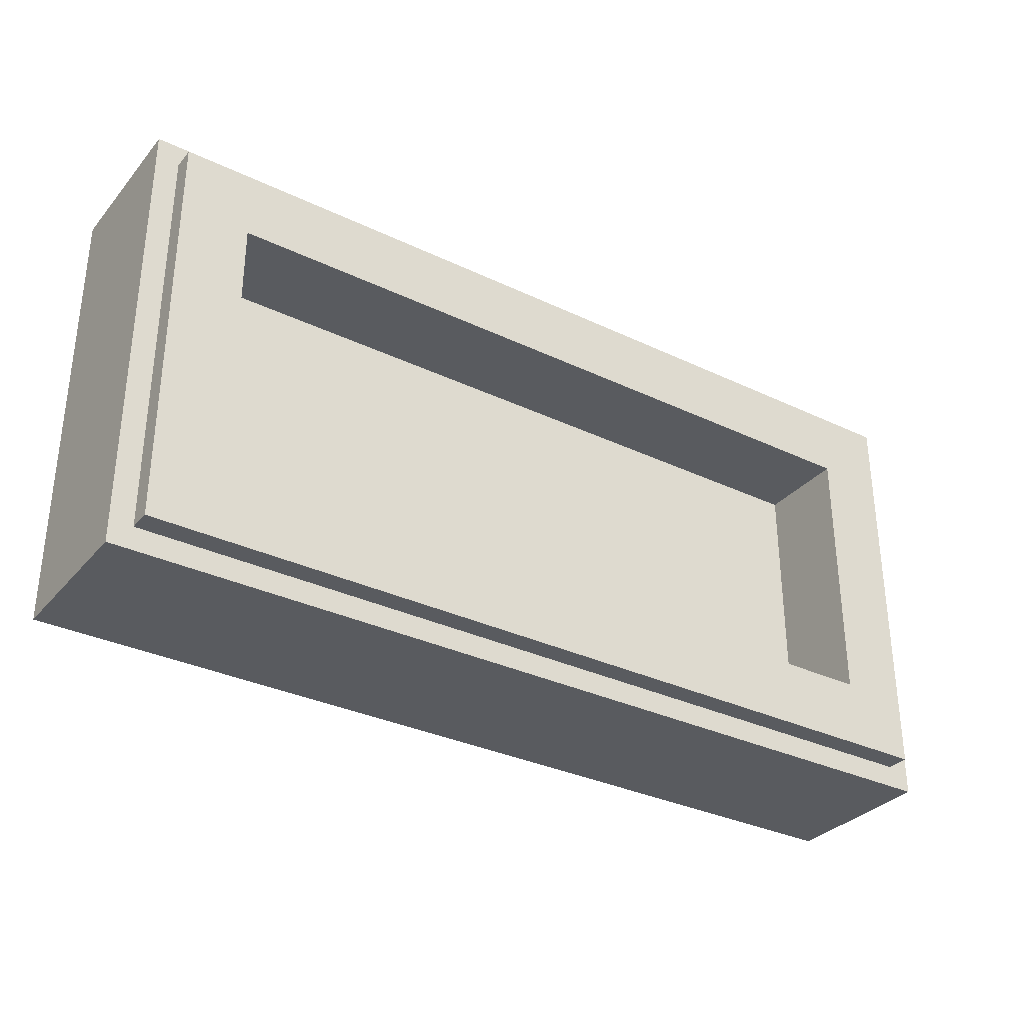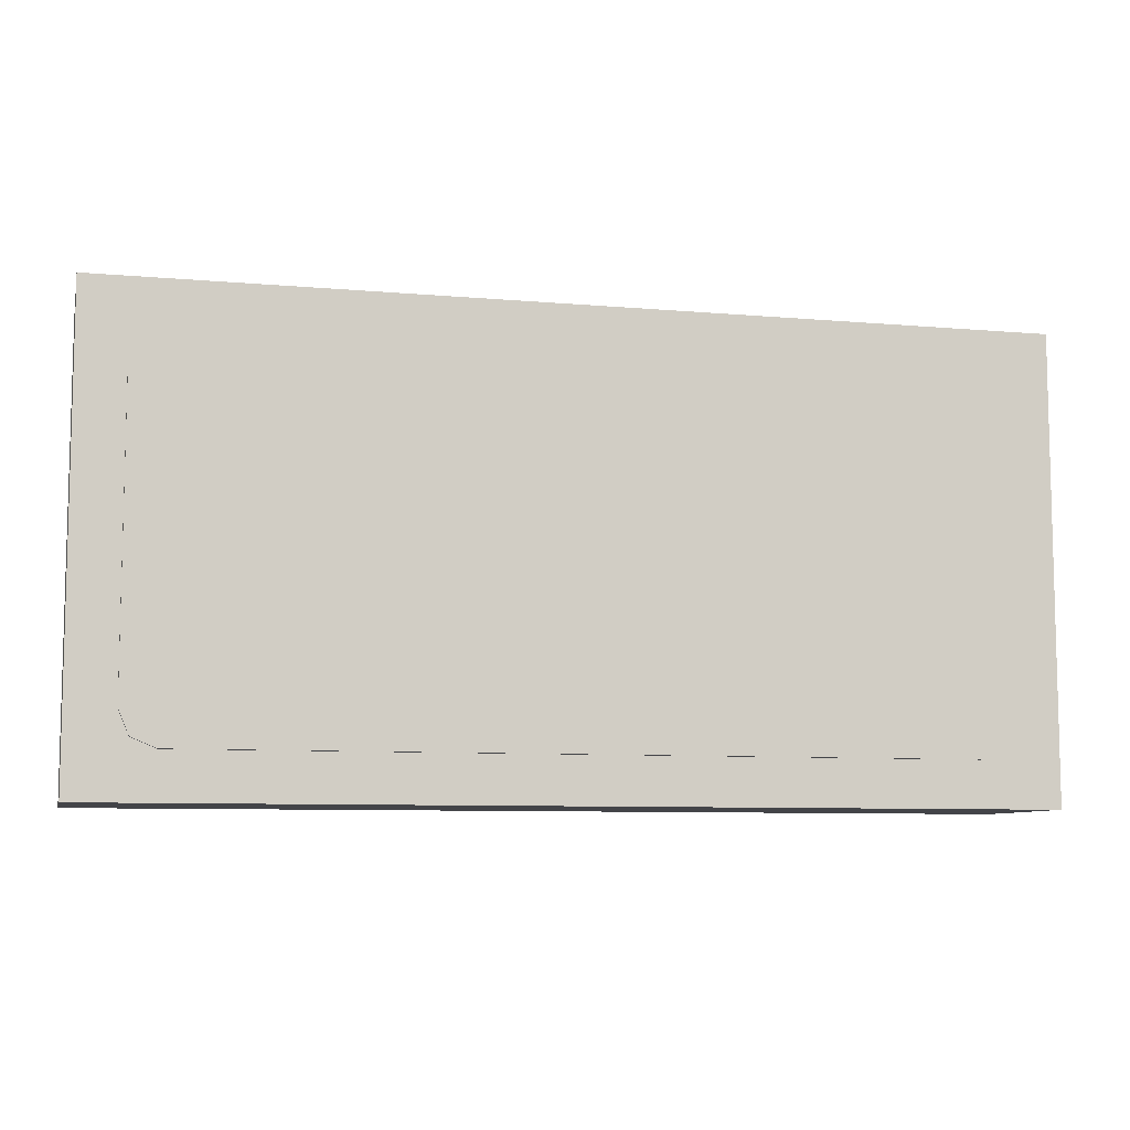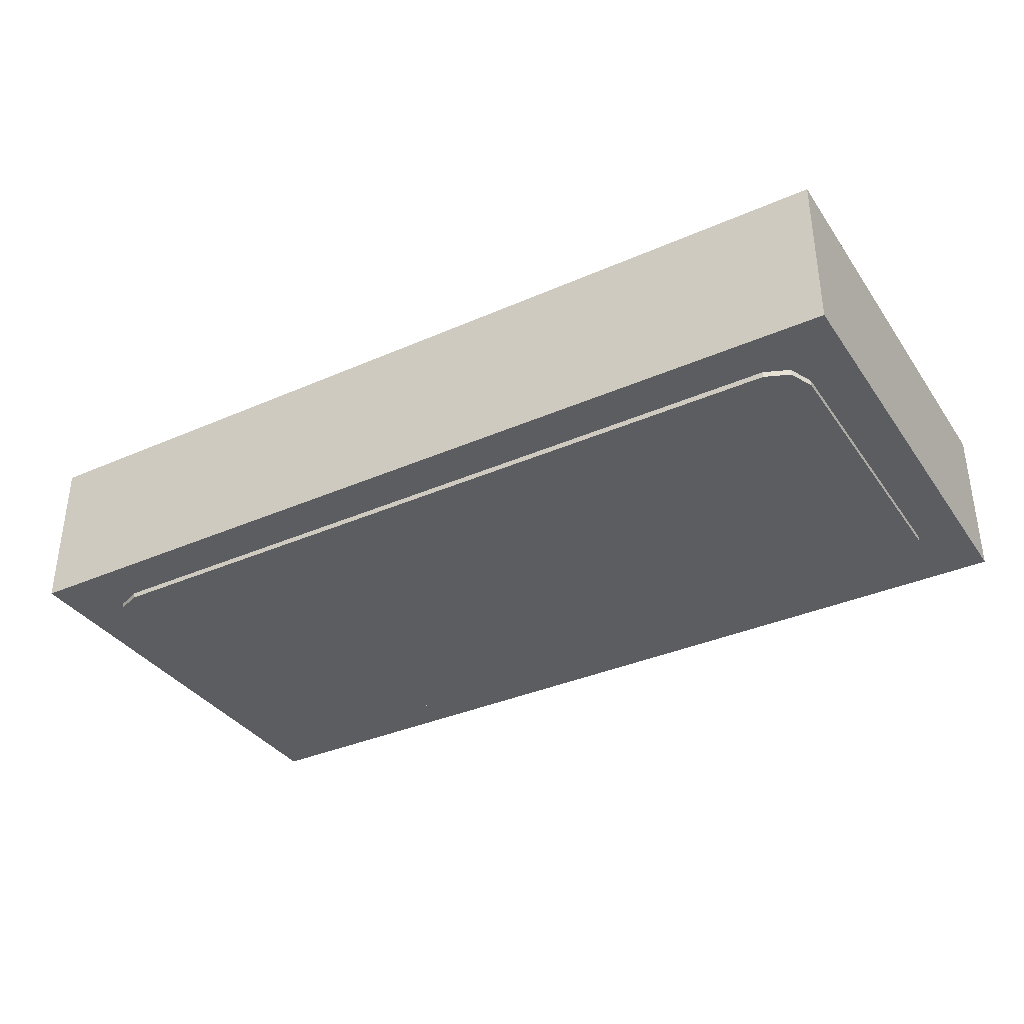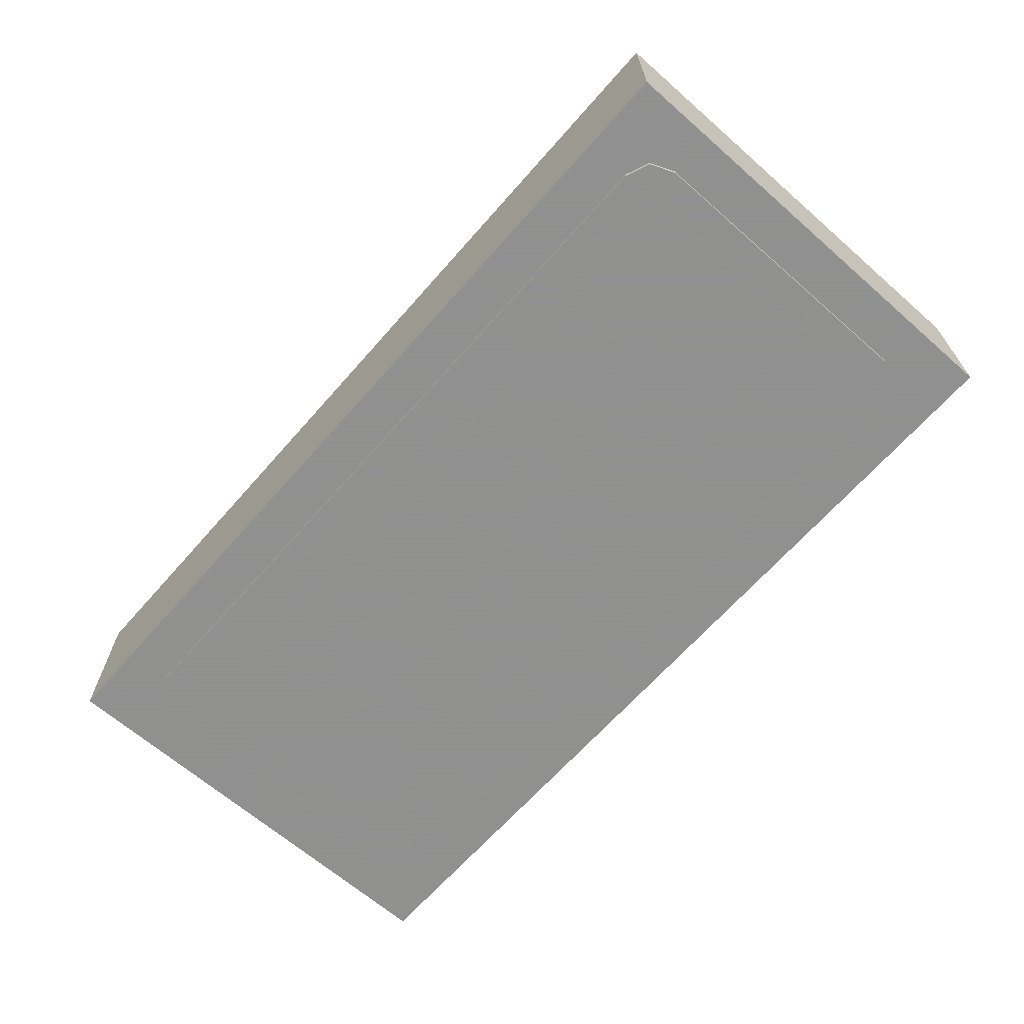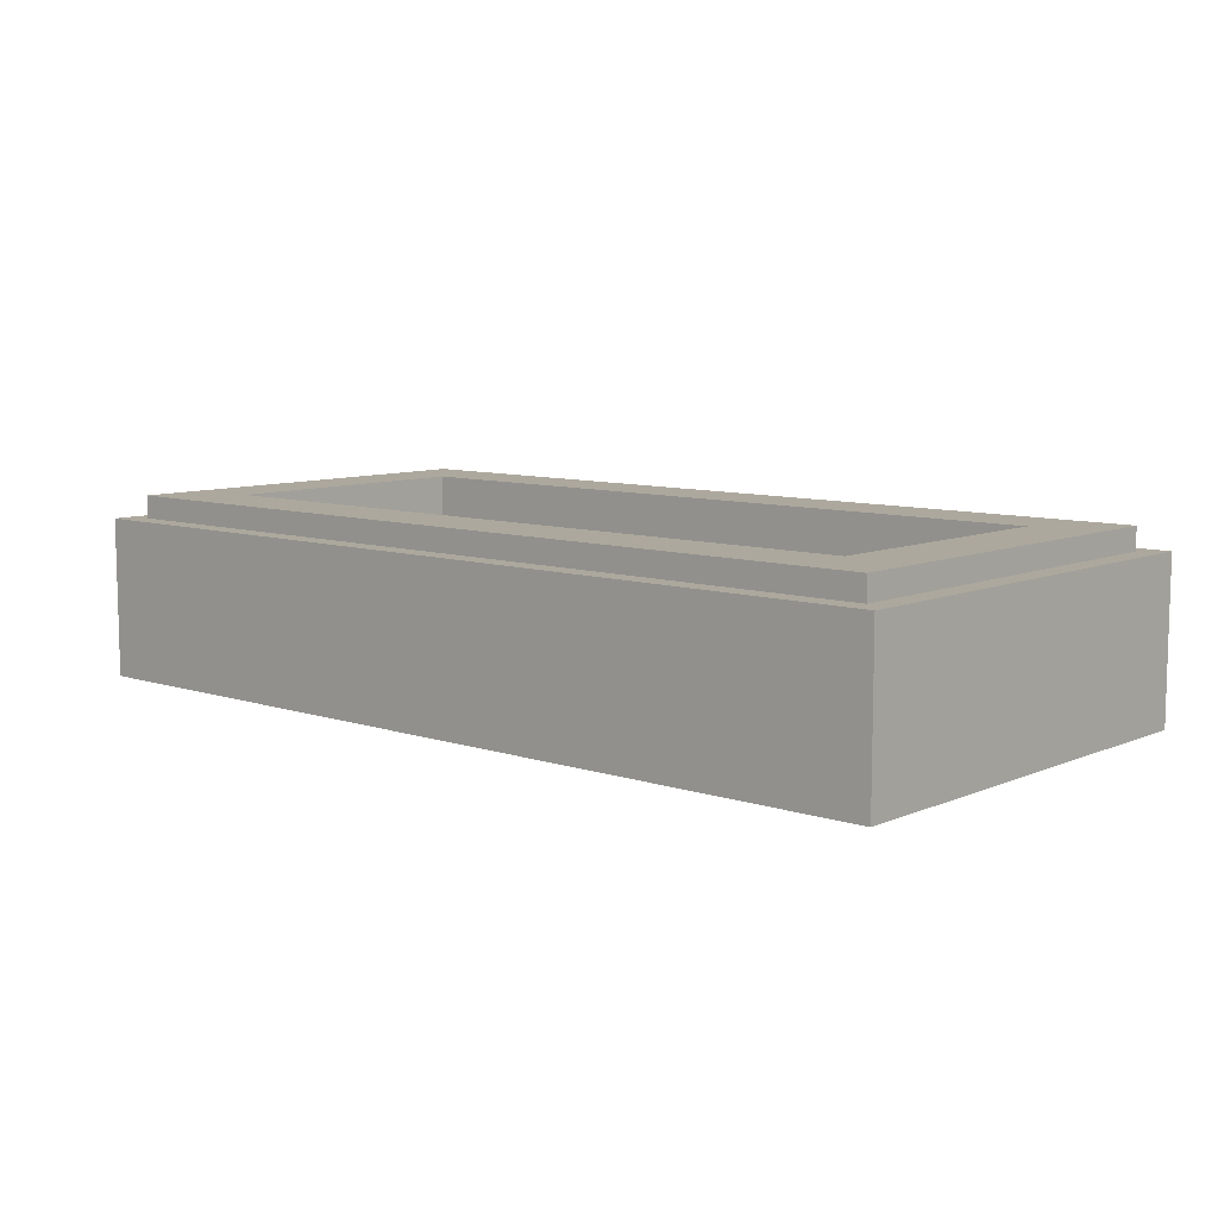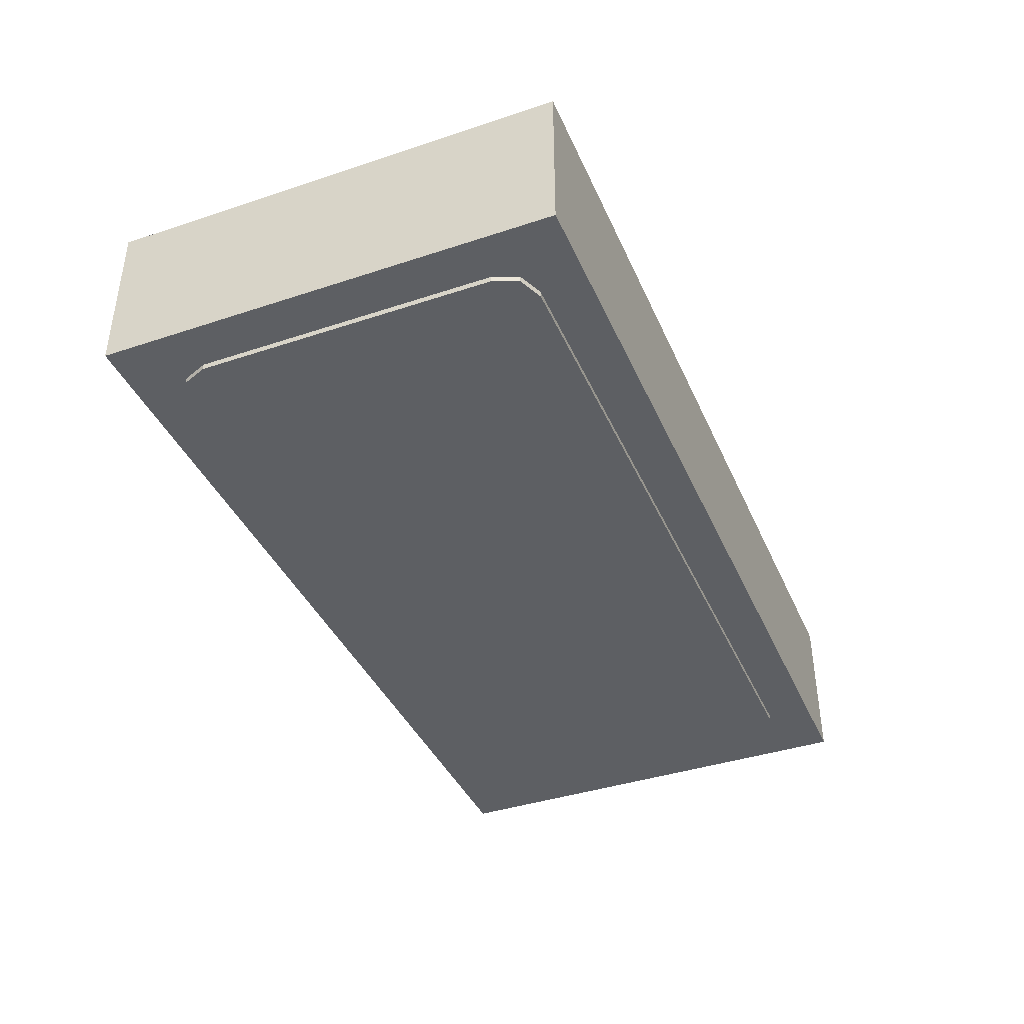
<metadata>
{"format":"obj","ext":"obj","renderer":"f3d","projection":"perspective","resolution":1024,"background":"white","views":[{"elev":-32.5,"azim":146.4,"up":"+Z"},{"elev":-8.2,"azim":-13.6,"up":"+Z"},{"elev":-35.7,"azim":-149.9,"up":"+Y"},{"elev":-65.8,"azim":-131.3,"up":"+Y"},{"elev":8.7,"azim":-138.5,"up":"+Y"},{"elev":-39.9,"azim":112.3,"up":"+Y"}]}
</metadata>
<code>
v 1 0 -0.5
v 1 0 0.5
v -1 0 0.5
v -1 0 -0.5
v -1 0.35 0.5
v -1 0 0.5
v 1 0 0.5
v 1 0.35 0.5
v -1 0.35 -0.5
v -1 0 -0.5
v -1 0 0.5
v -1 0.35 0.5
v 1 0.35 -0.5
v 1 0 -0.5
v -1 0 -0.5
v -1 0.35 -0.5
v 1 0.35 0.5
v 1 0 0.5
v 1 0 -0.5
v 1 0.35 -0.5
v -0.95 0.4 0.45
v -0.95 0.35 0.45
v 0.95 0.35 0.45
v 0.95 0.4 0.45
v -0.95 0.4 -0.45
v -0.95 0.35 -0.45
v -0.95 0.35 0.45
v -0.95 0.4 0.45
v 0.95 0.4 -0.45
v 0.95 0.35 -0.45
v -0.95 0.35 -0.45
v -0.95 0.4 -0.45
v 0.95 0.4 0.45
v 0.95 0.35 0.45
v 0.95 0.35 -0.45
v 0.95 0.4 -0.45
v -0.8 0.2 0.3
v 0.8 0.2 0.3
v 0.8 0.2 -0.3
v -0.8 0.2 -0.3
v -0.8 0.2 0.3
v -0.8 0.4 0.3
v 0.8 0.4 0.3
v 0.8 0.2 0.3
v -0.8 0.2 -0.3
v -0.8 0.4 -0.3
v -0.8 0.4 0.3
v -0.8 0.2 0.3
v 0.8 0.2 -0.3
v 0.8 0.4 -0.3
v -0.8 0.4 -0.3
v -0.8 0.2 -0.3
v 0.8 0.2 0.3
v 0.8 0.4 0.3
v 0.8 0.4 -0.3
v 0.8 0.2 -0.3
v -0.95 0.4 0.45
v -0.8 0.4 0.3
v -0.8 0.4 -0.3
v -0.95 0.4 -0.45
v 0.95 0.4 -0.45
v 0.8 0.4 -0.3
v 0.8 0.4 0.3
v 0.95 0.4 0.45
v 0.95 0.4 0.45
v 0.8 0.4 0.3
v -0.8 0.4 0.3
v -0.95 0.4 0.45
v -0.95 0.4 -0.45
v -0.8 0.4 -0.3
v 0.8 0.4 -0.3
v 0.95 0.4 -0.45
v -1 0.35 0.5
v -0.95 0.35 0.45
v -0.95 0.35 -0.45
v -1 0.35 -0.5
v 1 0.35 -0.5
v 0.95 0.35 -0.45
v 0.95 0.35 0.45
v 1 0.35 0.5
v 1 0.35 0.5
v 0.95 0.35 0.45
v -0.95 0.35 0.45
v -1 0.35 0.5
v -1 0.35 -0.5
v -0.95 0.35 -0.45
v 0.95 0.35 -0.45
v 1 0.35 -0.5
v -0.9 0 0.325
v -0.878 0 0.378
v -0.825 0 0.4
v 0.9 0 0.325
v 0.878 0 0.378
v 0.825 0 0.4
v -0.825 0 0.4
v 0.825 0 0.4
v 0.825 0 -0.4
v -0.825 0 -0.4
v -0.825 0 0.4
v -0.825 -0.0125 0.4
v 0.825 -0.0125 0.4
v 0.825 0 0.4
v 0.825 0 -0.4
v 0.825 -0.0125 -0.4
v -0.825 -0.0125 -0.4
v -0.825 0 -0.4
v -0.9 0 -0.325
v -0.878 0 -0.378
v -0.825 0 -0.4
v 0.9 0 -0.325
v 0.878 0 -0.378
v 0.825 0 -0.4
v -0.878 0 0.378
v -0.9 0 0.325
v -0.9 -0.0125 0.325
v -0.878 -0.0125 0.378
v -0.825 0 0.4
v -0.878 0 0.378
v -0.878 -0.0125 0.378
v -0.825 -0.0125 0.4
v 0.878 0 0.378
v 0.9 0 0.325
v 0.9 -0.0125 0.325
v 0.878 -0.0125 0.378
v 0.825 0 0.4
v 0.878 0 0.378
v 0.878 -0.0125 0.378
v 0.825 -0.0125 0.4
v -0.878 0 -0.378
v -0.9 0 -0.325
v -0.9 -0.0125 -0.325
v -0.878 -0.0125 -0.378
v -0.825 0 -0.4
v -0.878 0 -0.378
v -0.878 -0.0125 -0.378
v -0.825 -0.0125 -0.4
v 0.878 0 -0.378
v 0.9 0 -0.325
v 0.9 -0.0125 -0.325
v 0.878 -0.0125 -0.378
v 0.825 0 -0.4
v 0.878 0 -0.378
v 0.878 -0.0125 -0.378
v 0.825 -0.0125 -0.4
v -0.9 -0.0125 0.325
v -0.878 -0.0125 0.378
v -0.825 -0.0125 0.4
v 0.9 -0.0125 0.325
v 0.878 -0.0125 0.378
v 0.825 -0.0125 0.4
v -0.9 -0.0125 -0.325
v -0.878 -0.0125 -0.378
v -0.825 -0.0125 -0.4
v 0.9 -0.0125 -0.325
v 0.878 -0.0125 -0.378
v 0.825 -0.0125 -0.4
v -0.825 0 0.4
v -0.825 0 -0.4
v -0.9 0 -0.325
v -0.9 0 0.325
v 0.825 0 0.4
v 0.9 0 0.325
v 0.9 0 -0.325
v 0.825 0 -0.4
v -0.9 0 0.325
v -0.9 0 -0.325
v -0.9 -0.0125 -0.325
v -0.9 -0.0125 0.325
v 0.9 0 0.325
v 0.9 -0.0125 0.325
v 0.9 -0.0125 -0.325
v 0.9 0 -0.325
v -0.6625 -0.0125 0.22
v -0.6106 -0.0125 0.1852
v -0.4957 -0.0125 0.1913
v -0.6625 -0.0125 0.22
v -0.4957 -0.0125 0.1913
v -0.4567 -0.0125 0.1934
v -0.6625 -0.0125 0.22
v -0.4567 -0.0125 0.1934
v -0.3085 -0.0125 0.2013
v -0.6625 -0.0125 0.22
v -0.3085 -0.0125 0.2013
v -0.2695 -0.0125 0.2033
v -0.6625 -0.0125 0.22
v -0.2695 -0.0125 0.2033
v -0.1213 -0.0125 0.2112
v -0.6625 -0.0125 0.22
v -0.1213 -0.0125 0.2112
v -0.08227 -0.0125 0.2133
v 0.4665 -0.0125 0.28
v 0.4665 -0.0125 0.28
v -0.08227 -0.0125 0.2133
v 0.06595 -0.0125 0.2212
v 0.4665 -0.0125 0.28
v 0.06595 -0.0125 0.2212
v 0.105 -0.0125 0.2232
v 0.4665 -0.0125 0.28
v 0.105 -0.0125 0.2232
v 0.2532 -0.0125 0.2311
v 0.4665 -0.0125 0.28
v 0.2532 -0.0125 0.2311
v 0.2922 -0.0125 0.2332
v 0.4665 -0.0125 0.28
v 0.2922 -0.0125 0.2332
v 0.4404 -0.0125 0.2411
v 0.4665 -0.0125 0.28
v 0.4404 -0.0125 0.2411
v 0.6026 -0.0125 -0.2225
v 0.6625 -0.0125 -0.28
v -0.4609 -0.0125 -0.2425
v -0.6106 -0.0125 0.1852
v -0.6625 -0.0125 0.22
v -0.4875 -0.0125 -0.28
v -0.3042 -0.0125 -0.2425
v -0.4567 -0.0125 0.1934
v -0.4957 -0.0125 0.1913
v -0.3509 -0.0125 -0.2225
v -0.1134 -0.0125 -0.2425
v -0.2695 -0.0125 0.2033
v -0.3085 -0.0125 0.2013
v -0.1602 -0.0125 -0.2225
v 0.07726 -0.0125 -0.2425
v -0.08227 -0.0125 0.2133
v -0.1213 -0.0125 0.2112
v 0.03053 -0.0125 -0.2225
v 0.07726 -0.0125 -0.2425
v 0.03053 -0.0125 -0.2225
v -0.1134 -0.0125 -0.2425
v 0.268 -0.0125 -0.2425
v 0.105 -0.0125 0.2232
v 0.06595 -0.0125 0.2212
v 0.2212 -0.0125 -0.2225
v 0.268 -0.0125 -0.2425
v 0.2212 -0.0125 -0.2225
v 0.07726 -0.0125 -0.2425
v 0.4587 -0.0125 -0.2425
v 0.2922 -0.0125 0.2332
v 0.2532 -0.0125 0.2311
v 0.4119 -0.0125 -0.2225
v 0.4587 -0.0125 -0.2425
v 0.4119 -0.0125 -0.2225
v 0.268 -0.0125 -0.2425
v 0.4587 -0.0125 -0.2425
v 0.6625 -0.0125 -0.28
v 0.6026 -0.0125 -0.2225
v -0.4875 -0.0125 -0.28
v -0.3042 -0.0125 -0.2425
v -0.3509 -0.0125 -0.2225
v -0.4609 -0.0125 -0.2425
v -0.4875 -0.0125 -0.28
v -0.1134 -0.0125 -0.2425
v -0.1602 -0.0125 -0.2225
v -0.3042 -0.0125 -0.2425
v -0.4875 -0.0125 -0.28
v 0.07726 -0.0125 -0.2425
v -0.1134 -0.0125 -0.2425
v -0.4875 -0.0125 -0.28
v 0.268 -0.0125 -0.2425
v 0.07726 -0.0125 -0.2425
v -0.4875 -0.0125 -0.28
v 0.6625 -0.0125 -0.28
v 0.4587 -0.0125 -0.2425
v 0.268 -0.0125 -0.2425
v -0.825 -0.0125 0.4
v -0.6625 -0.0125 0.22
v 0.4665 -0.0125 0.28
v 0.825 -0.0125 0.4
v -0.825 -0.0125 0.4
v -0.9 -0.0125 0.325
v -0.9 -0.0125 -0.325
v -0.825 -0.0125 -0.4
v -0.825 -0.0125 0.4
v -0.825 -0.0125 -0.4
v -0.4875 -0.0125 -0.28
v -0.6625 -0.0125 0.22
v 0.825 -0.0125 -0.4
v 0.6625 -0.0125 -0.28
v -0.4875 -0.0125 -0.28
v -0.825 -0.0125 -0.4
v 0.825 -0.0125 -0.4
v 0.825 -0.0125 0.4
v 0.4665 -0.0125 0.28
v 0.6625 -0.0125 -0.28
v 0.825 -0.0125 -0.4
v 0.9 -0.0125 -0.325
v 0.9 -0.0125 0.325
v 0.825 -0.0125 0.4
v -0.4609 -0.0125 -0.2425
v -0.3509 -0.0125 -0.2225
v -0.4957 -0.0125 0.1913
v -0.6106 -0.0125 0.1852
v -0.3042 -0.0125 -0.2425
v -0.1602 -0.0125 -0.2225
v -0.3085 -0.0125 0.2013
v -0.4567 -0.0125 0.1934
v -0.1134 -0.0125 -0.2425
v 0.03053 -0.0125 -0.2225
v -0.1213 -0.0125 0.2112
v -0.2695 -0.0125 0.2033
v 0.07726 -0.0125 -0.2425
v 0.2212 -0.0125 -0.2225
v 0.06595 -0.0125 0.2212
v -0.08227 -0.0125 0.2133
v 0.268 -0.0125 -0.2425
v 0.4119 -0.0125 -0.2225
v 0.2532 -0.0125 0.2311
v 0.105 -0.0125 0.2232
v 0.4587 -0.0125 -0.2425
v 0.6026 -0.0125 -0.2225
v 0.4404 -0.0125 0.2411
v 0.2922 -0.0125 0.2332
g mesh1774892
f 1 2 3
f 3 4 1
g mesh1774894
f 5 6 7
f 7 8 5
f 9 10 11
f 11 12 9
f 13 14 15
f 15 16 13
f 17 18 19
f 19 20 17
g mesh1774896
f 21 22 23
f 23 24 21
f 25 26 27
f 27 28 25
f 29 30 31
f 31 32 29
f 33 34 35
f 35 36 33
g mesh1774898
f 37 38 39
f 39 40 37
f 41 42 43
f 43 44 41
f 45 46 47
f 47 48 45
f 49 50 51
f 51 52 49
f 53 54 55
f 55 56 53
f 57 58 59
f 59 60 57
f 61 62 63
f 63 64 61
f 65 66 67
f 67 68 65
f 69 70 71
f 71 72 69
f 73 74 75
f 75 76 73
f 77 78 79
f 79 80 77
f 81 82 83
f 83 84 81
f 85 86 87
f 87 88 85
g mesh1774903
f 89 90 91
g mesh1774905
f 92 94 93
g mesh1774907
f 95 96 97
f 97 98 95
f 99 100 101
f 101 102 99
f 103 104 105
f 105 106 103
g mesh1774909
f 107 109 108
g mesh1774911
f 110 111 112
g mesh1774913
f 113 114 115
f 115 116 113
f 117 118 119
f 119 120 117
g mesh1774915
f 121 123 122
f 123 121 124
f 125 127 126
f 127 125 128
g mesh1774917
f 129 131 130
f 131 129 132
f 133 135 134
f 135 133 136
g mesh1774919
f 137 138 139
f 139 140 137
f 141 142 143
f 143 144 141
g mesh1774921
f 145 147 146
g mesh1774923
f 148 149 150
g mesh1774925
f 151 152 153
g mesh1774927
f 154 156 155
f 157 158 159
f 159 160 157
f 161 162 163
f 163 164 161
f 165 166 167
f 167 168 165
f 169 170 171
f 171 172 169
f 173 174 175
f 176 177 178
f 179 180 181
f 182 183 184
f 185 186 187
f 188 189 190
f 190 191 188
f 192 193 194
f 195 196 197
f 198 199 200
f 201 202 203
f 204 205 206
f 207 208 209
f 209 210 207
f 211 212 213
f 213 214 211
f 215 216 217
f 217 218 215
f 219 220 221
f 221 222 219
f 223 224 225
f 225 226 223
f 227 228 229
f 230 231 232
f 232 233 230
f 234 235 236
f 237 238 239
f 239 240 237
f 241 242 243
f 244 245 246
f 247 248 249
f 249 250 247
f 251 252 253
f 253 254 251
f 255 256 257
f 258 259 260
f 261 262 263
f 263 264 261
f 265 266 267
f 267 268 265
f 269 270 271
f 271 272 269
f 273 274 275
f 275 276 273
f 277 278 279
f 279 280 277
f 281 282 283
f 283 284 281
f 285 286 287
f 287 288 285
f 289 290 291
f 291 292 289
f 293 294 295
f 295 296 293
f 297 298 299
f 299 300 297
f 301 302 303
f 303 304 301
f 305 306 307
f 307 308 305
f 309 310 311
f 311 312 309

</code>
